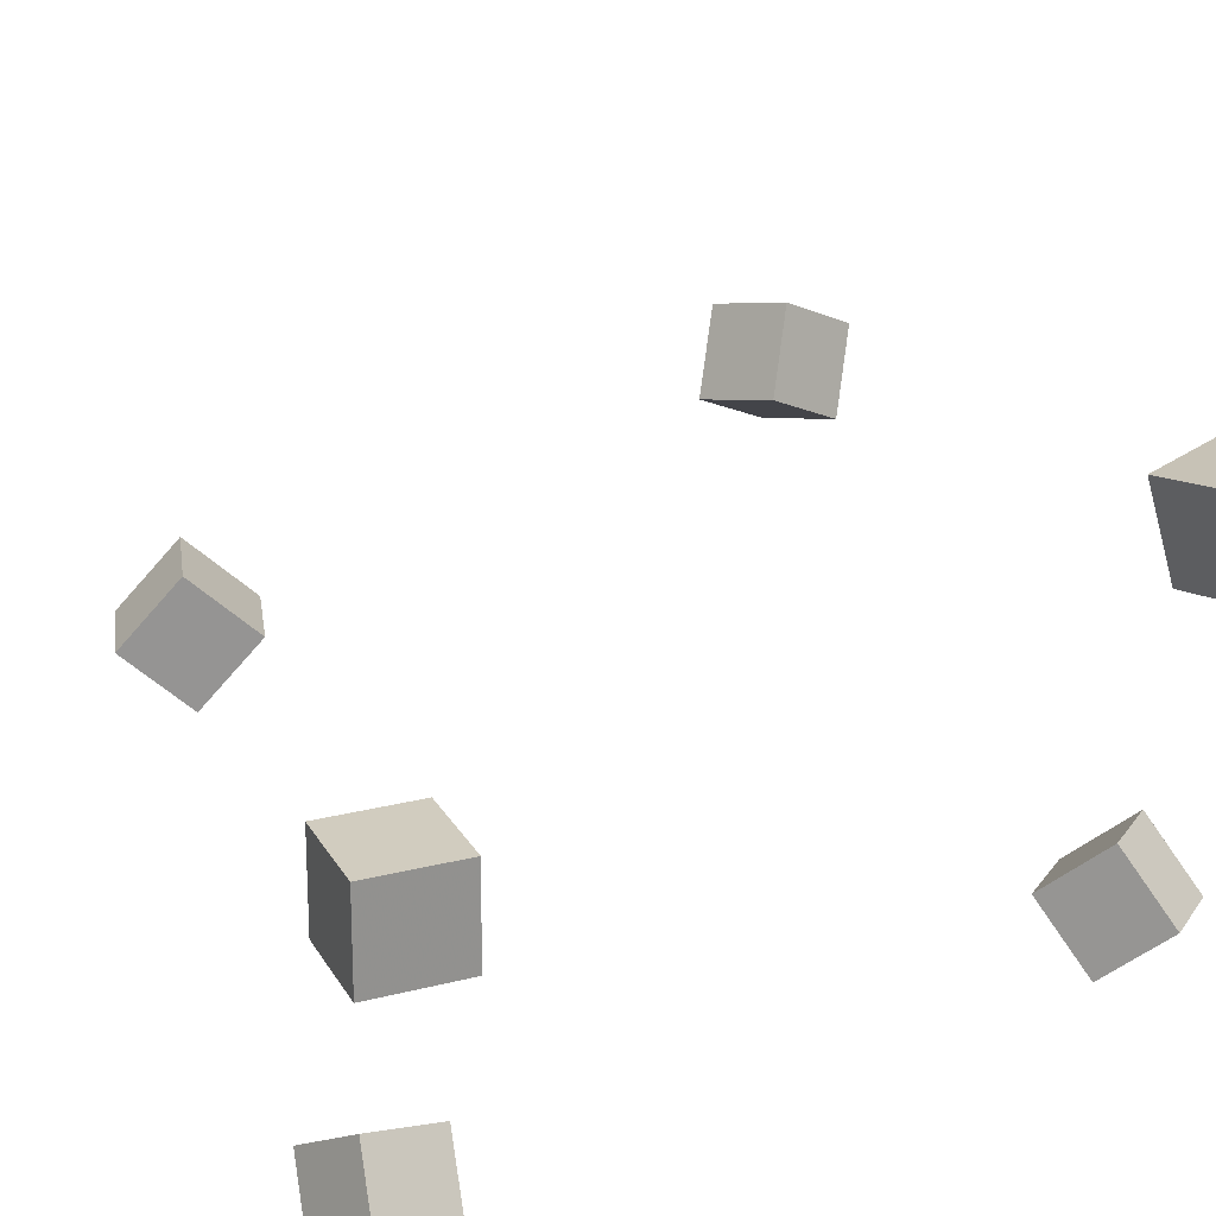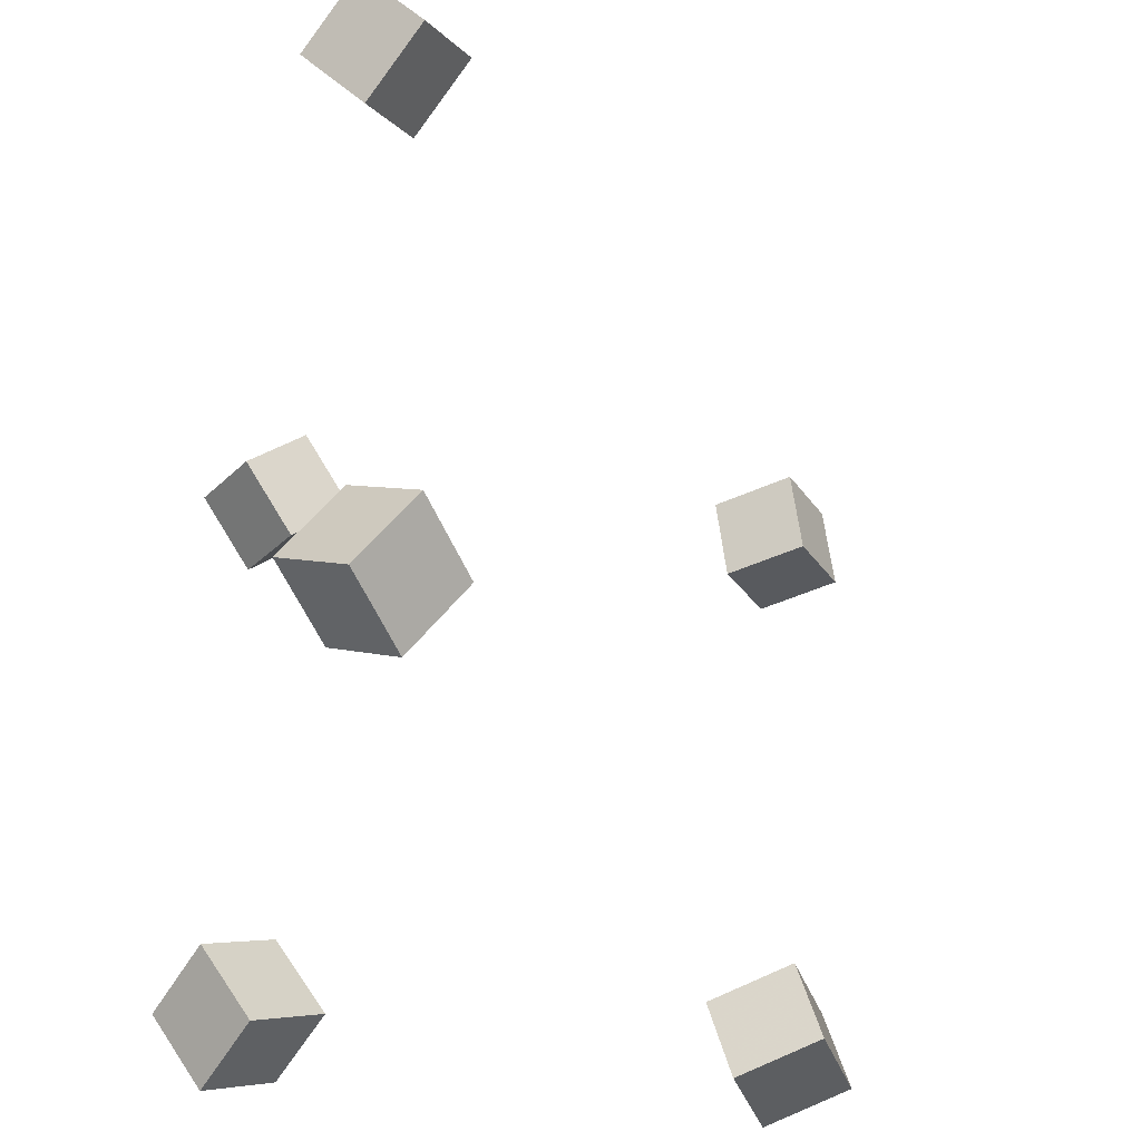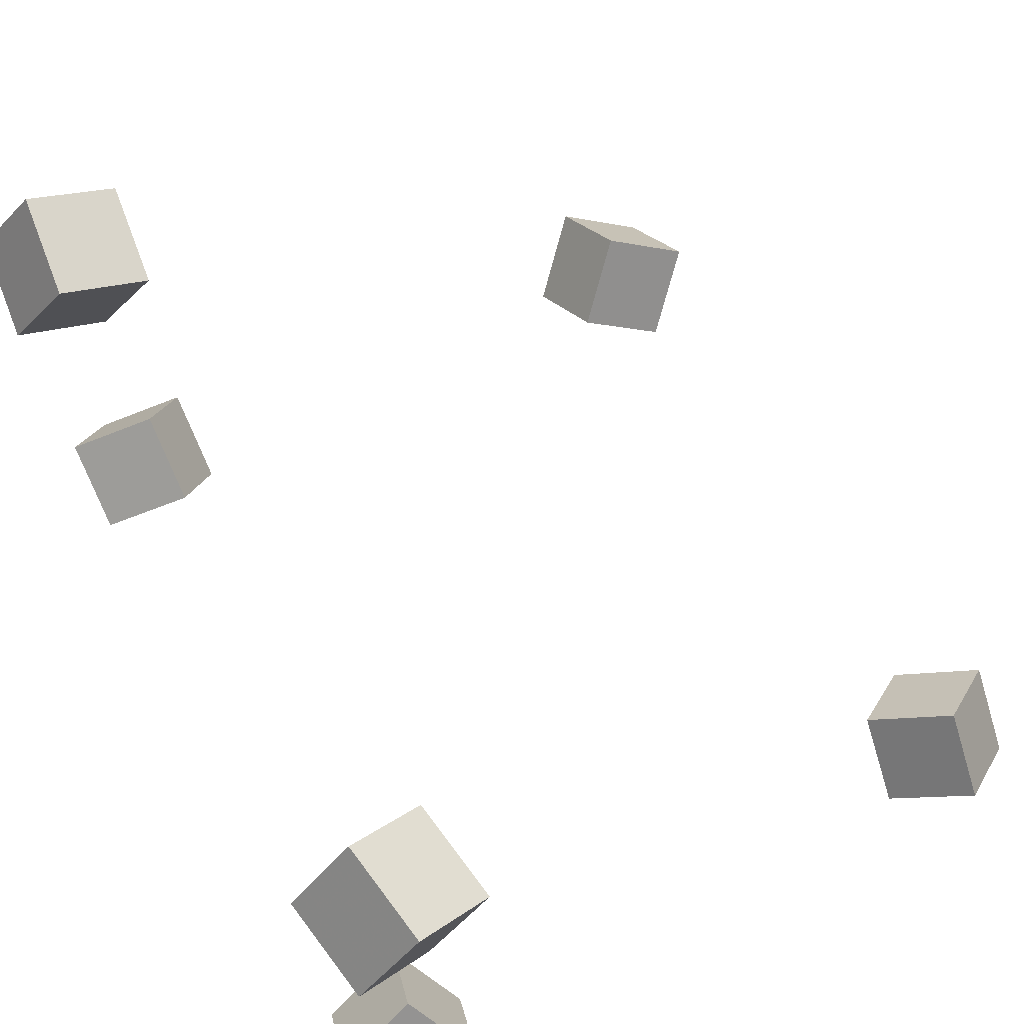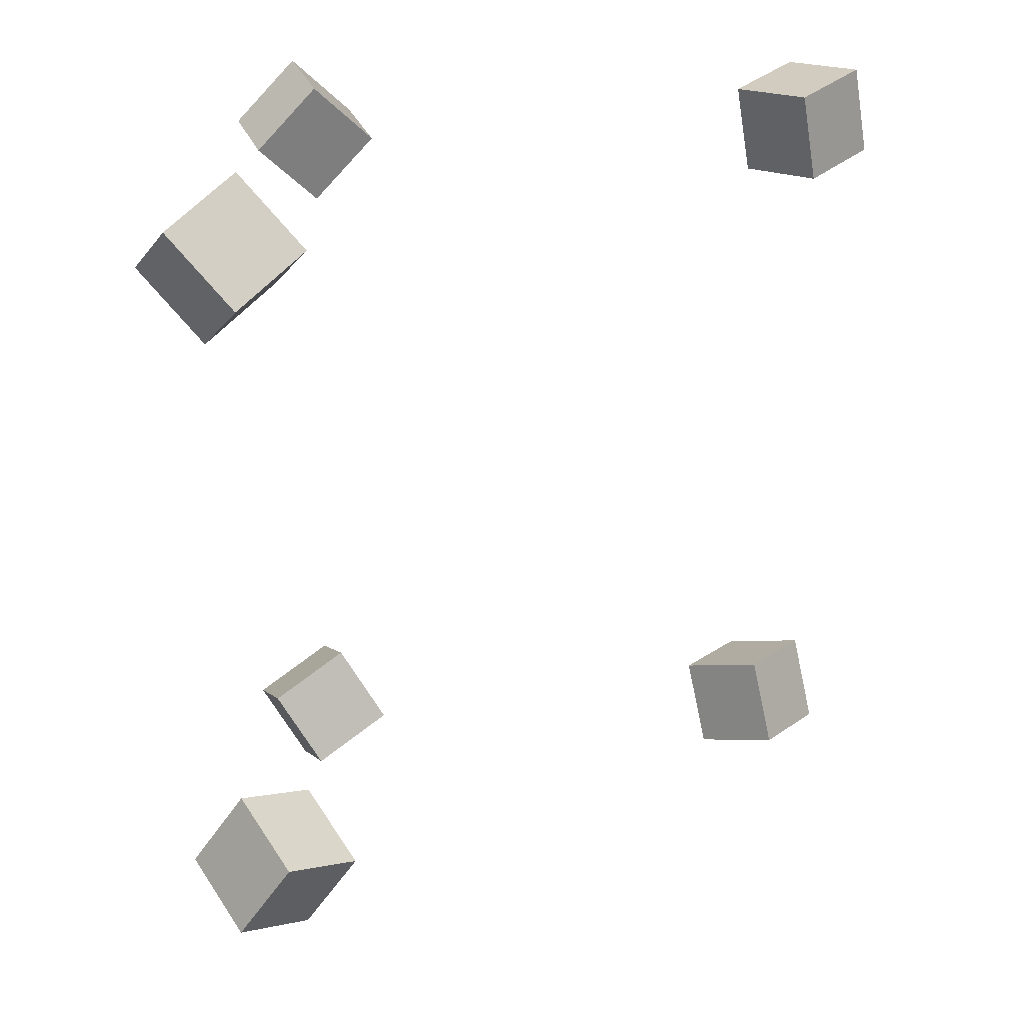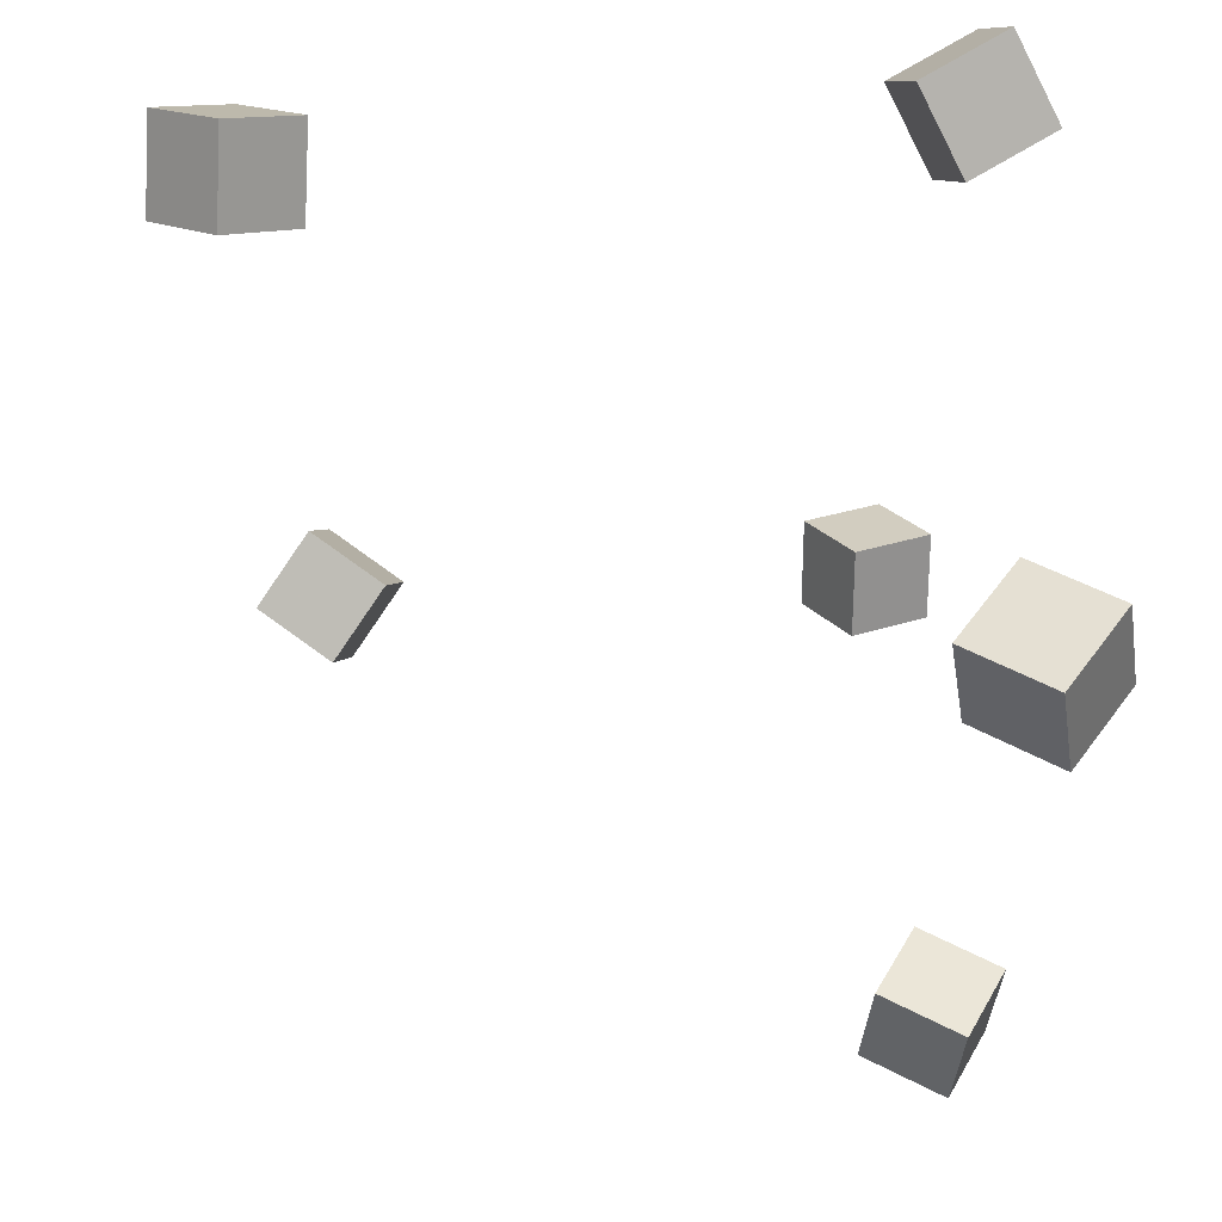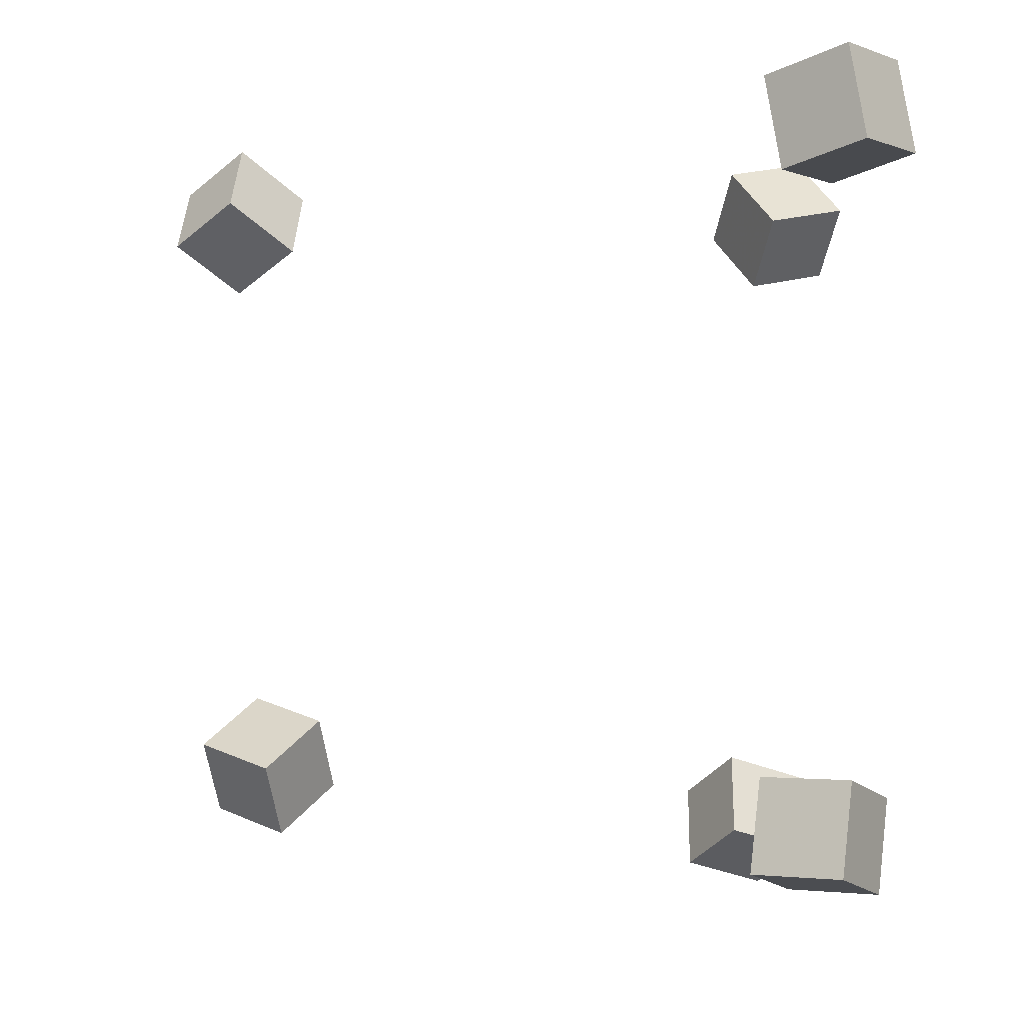
<metadata>
{"format":"obj","ext":"obj","renderer":"f3d","projection":"perspective","resolution":1024,"background":"white","views":[{"elev":56.6,"azim":-117.1,"up":"+Y"},{"elev":-42.8,"azim":80.7,"up":"+Z"},{"elev":66.0,"azim":-28.3,"up":"+Y"},{"elev":19.1,"azim":97.1,"up":"+Z"},{"elev":57.7,"azim":178.6,"up":"+Z"},{"elev":-1.6,"azim":180.0,"up":"+Z"}]}
</metadata>
<code>
v -0.1475 -0.08162 -0.2005
v -0.172 -0.04429 -0.1766
v -0.1467 -0.05399 -0.2427
v -0.1711 -0.01665 -0.2188
v -0.1032 -0.06159 -0.1865
v -0.1276 -0.02425 -0.1626
v -0.1023 -0.03395 -0.2287
v -0.1267 0.003386 -0.2048
f 1.0 7.0 5.0
f 1.0 3.0 7.0
f 1.0 4.0 3.0
f 1.0 2.0 4.0
f 3.0 8.0 7.0
f 3.0 4.0 8.0
f 5.0 7.0 8.0
f 5.0 8.0 6.0
f 1.0 5.0 6.0
f 1.0 6.0 2.0
f 2.0 6.0 8.0
f 2.0 8.0 4.0
v -0.1975 0.2578 0.1657
v -0.1894 0.2507 0.215
v -0.1669 0.2977 0.1665
v -0.1589 0.2906 0.2158
v -0.1583 0.228 0.155
v -0.1503 0.2209 0.2043
v -0.1277 0.2679 0.1558
v -0.1197 0.2608 0.2051
f 9.0 15.0 13.0
f 9.0 11.0 15.0
f 9.0 12.0 11.0
f 9.0 10.0 12.0
f 11.0 16.0 15.0
f 11.0 12.0 16.0
f 13.0 15.0 16.0
f 13.0 16.0 14.0
f 9.0 13.0 14.0
f 9.0 14.0 10.0
f 10.0 14.0 16.0
f 10.0 16.0 12.0
v 0.144 0.000916 0.1497
v 0.1406 -0.03357 0.1868
v 0.1796 0.02553 0.1759
v 0.1762 -0.008953 0.2129
v 0.1798 -0.02689 0.1271
v 0.1764 -0.06137 0.1642
v 0.2154 -0.002268 0.1532
v 0.212 -0.03675 0.1903
f 17.0 23.0 21.0
f 17.0 19.0 23.0
f 17.0 20.0 19.0
f 17.0 18.0 20.0
f 19.0 24.0 23.0
f 19.0 20.0 24.0
f 21.0 23.0 24.0
f 21.0 24.0 22.0
f 17.0 21.0 22.0
f 17.0 22.0 18.0
f 18.0 22.0 24.0
f 18.0 24.0 20.0
v -0.1875 -0.05798 0.1423
v -0.1648 -0.0885 0.1758
v -0.1965 -0.02452 0.1789
v -0.1738 -0.05504 0.2124
v -0.1432 -0.03557 0.1327
v -0.1205 -0.06609 0.1662
v -0.1521 -0.002113 0.1693
v -0.1295 -0.03263 0.2027
f 25.0 31.0 29.0
f 25.0 27.0 31.0
f 25.0 28.0 27.0
f 25.0 26.0 28.0
f 27.0 32.0 31.0
f 27.0 28.0 32.0
f 29.0 31.0 32.0
f 29.0 32.0 30.0
f 25.0 29.0 30.0
f 25.0 30.0 26.0
f 26.0 30.0 32.0
f 26.0 32.0 28.0
v 0.1197 -0.02191 -0.1795
v 0.1265 0.006808 -0.1382
v 0.1491 0.009346 -0.206
v 0.1559 0.03806 -0.1648
v 0.1603 -0.04948 -0.167
v 0.1671 -0.02076 -0.1257
v 0.1897 -0.01822 -0.1936
v 0.1965 0.01049 -0.1523
f 33.0 39.0 37.0
f 33.0 35.0 39.0
f 33.0 36.0 35.0
f 33.0 34.0 36.0
f 35.0 40.0 39.0
f 35.0 36.0 40.0
f 37.0 39.0 40.0
f 37.0 40.0 38.0
f 33.0 37.0 38.0
f 33.0 38.0 34.0
f 34.0 38.0 40.0
f 34.0 40.0 36.0
v -0.1802 0.2367 -0.2146
v -0.1863 0.2255 -0.1659
v -0.1562 0.2791 -0.2019
v -0.1622 0.2679 -0.1532
v -0.1363 0.2119 -0.2148
v -0.1424 0.2007 -0.1661
v -0.1122 0.2542 -0.2021
v -0.1183 0.243 -0.1534
f 41.0 47.0 45.0
f 41.0 43.0 47.0
f 41.0 44.0 43.0
f 41.0 42.0 44.0
f 43.0 48.0 47.0
f 43.0 44.0 48.0
f 45.0 47.0 48.0
f 45.0 48.0 46.0
f 41.0 45.0 46.0
f 41.0 46.0 42.0
f 42.0 46.0 48.0
f 42.0 48.0 44.0

</code>
